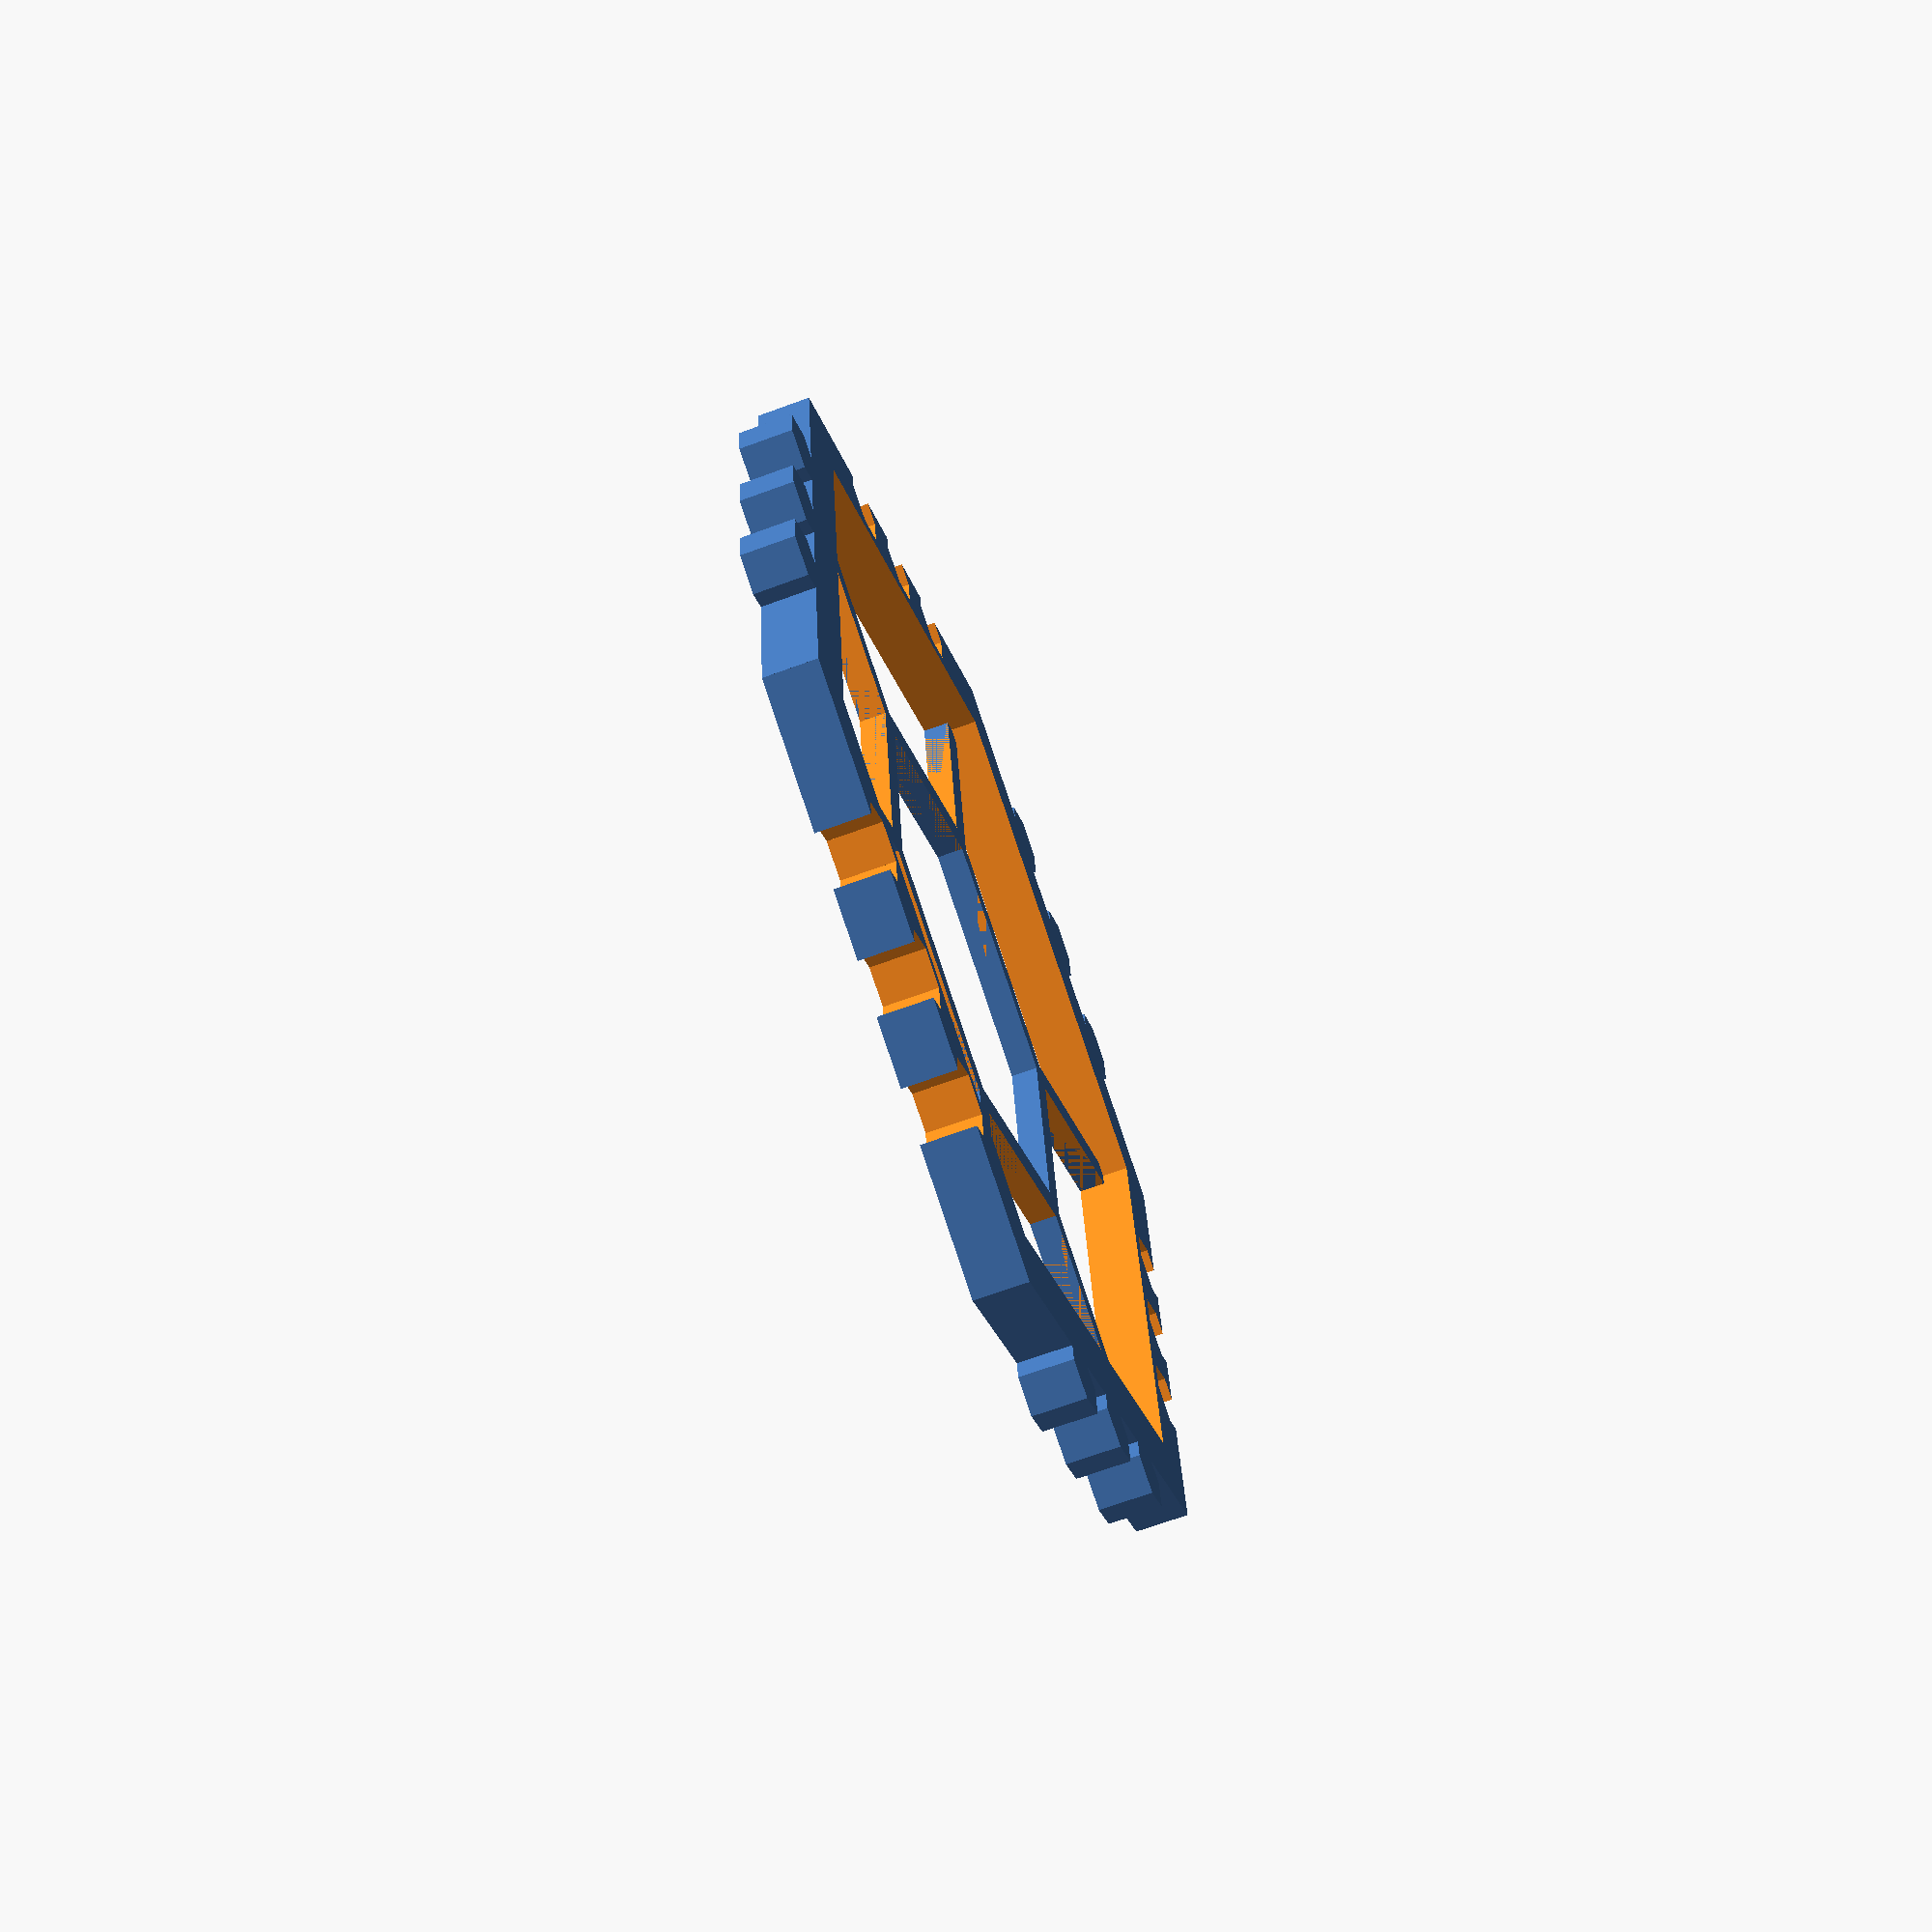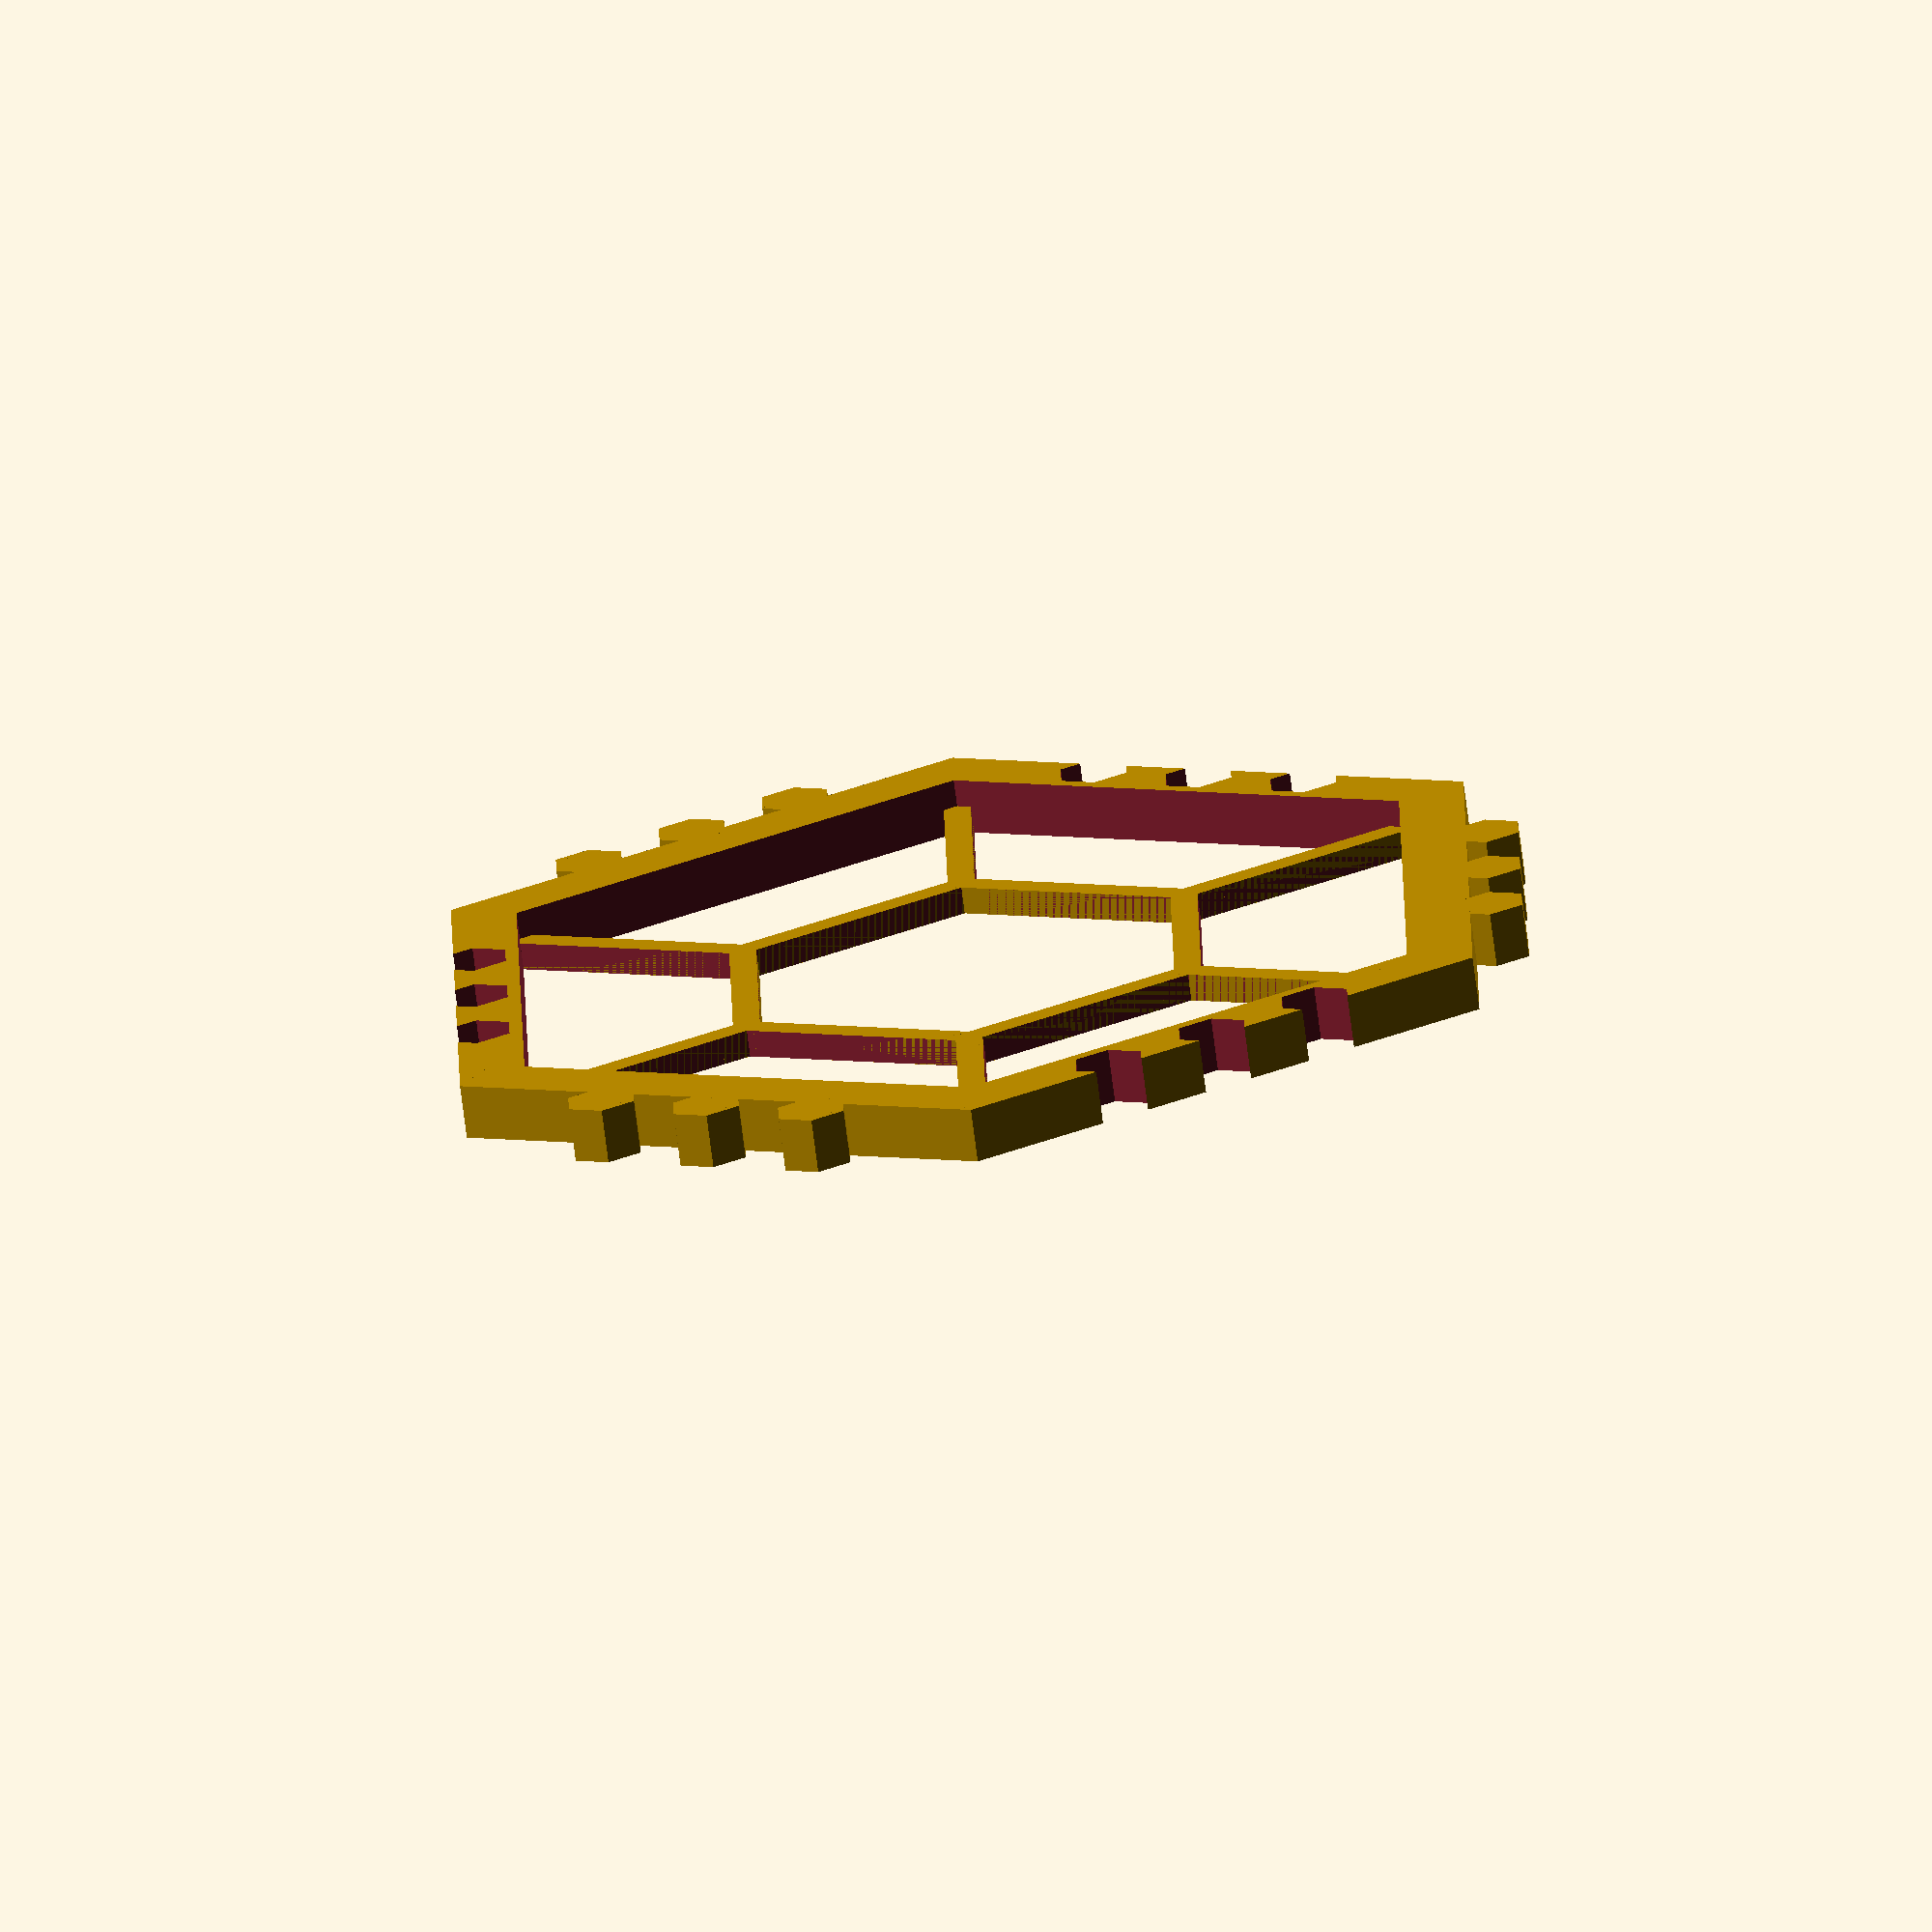
<openscad>
/* [MAIN HEXAGON] */

// What is the desired distance between two parallel edges of the main hex, so that the drawer would fit ?
HEXAGON_HEIGHT = 65.4;

// What is depth of the main hex, so that the drawer would fit? (distance from the front edge to the beginning of the back wall)
HEXAGON_DEPTH = 2;

// What is the desired thickness of the main hex, so that it is sturdy enough?
HEXAGON_WALL_THICKNESS = 4.82;

/* [BACK WALL] */

// What is the type of the back wall?
BACK_WALL_TYPE = 2; // [0:None,1:Solid,2:Openwork]

// What is the depth of the back wall? (it will be added to the total depth)
BACK_WALL_DEPTH = 2; // [0:10]

/* [CONNECTORS] */

// What is the desired distance of two parallel edges of the connector hex? 
CONNECTOR_HEIGHT = 4.82;

// What is the desired distance between the central and side connectors
CONNECTOR_DISTANCE = 14.46;

// What fraction of the connector should be "hidden" within the main hex body.
CONNECTOR_OFFSET  = 0.8; // [0.6:0.1:0.9]

// Tolerance reduces the positive connector size, so it is more likely it fits.
CONNECTOR_TOLERANCE = 0.0;    // [0.0:0.01:4.0]

/* [HIDDEN] */
/*
    Print the part !
    With the defaults, it is most likely compatibile with the Hive system 
*/
hive_hexagon(
    HEXAGON_HEIGHT, HEXAGON_DEPTH, HEXAGON_WALL_THICKNESS, 
    BACK_WALL_TYPE, BACK_WALL_DEPTH, 
    CONNECTOR_HEIGHT, CONNECTOR_DISTANCE, CONNECTOR_OFFSET, CONNECTOR_TOLERANCE
);


/*
    Generates the hive_hex.
*/
module hive_hexagon(
    hexagon_height, hexagon_depth, hexagon_wall_thickness, 
    back_wall_type, back_wall_depth,    
    connector_height, connector_distance, connector_offset, connector_tolerance){
    base_total_height = total_height(hexagon_height, hexagon_wall_thickness);
    base_total_depth = hexagon_depth + back_wall_depth;
                    
    echo(str("Total base height:", base_total_height));                    
    echo(str("Total base depth:", base_total_depth));                    
    
    union(){
        back_wall(hexagon_height, back_wall_type, back_wall_depth);
        
        translate([0,0,base_total_depth/2]) 
        difference(){
            hexagon_with_connectors(base_total_height, connector_height, connector_distance, connector_offset, connector_tolerance, base_total_depth);
            hexagon(hexagon_height, base_total_depth*2);
        };
    }
}

/*
    Generates hexagon of the given size (distance between its parallel edges)
    This version works with my brain a bit better than hexagon in shapes.scad from https://github.com/openscad/MCAD    
*/
module hexagon(size, depth) {
  angle_step = 60;
  // Iterate 3 times    
  for (n = [0:1:2]){
      rotate([0,0, n*angle_step]) 
      cube([edge_length(size), size, depth], true);
  }
}


/*
    Generates the hive_hex's back wall.

    Back wall of the container - optional
    type:
    0 - none
    1 - solid
    2 - openwork (ajour)
*/
module back_wall(hexagon_height, type, depth){
    if (type==0) {
        // no wall
    }
    
    if (type==1) {
        // solid wall
        translate([0,0,depth/2]) 
        hexagon(hexagon_height, depth);          
    }
    
    if (type==2) {
        // ajour
        color("red");
        edge_thickness = 4;
        hollow_hexagon_height = (hexagon_height + edge_thickness) / 2;
        
        translate([0,0,depth/2])         
        intersection(){
            union(){
                
                hollow_hexagon(hollow_hexagon_height, edge_thickness, depth);
                for (r = [-150, -90, -30, 30, 90, 150]){
                    rotate([0,0,r]) 
                    translate([hollow_hexagon_height - edge_thickness/2, 0, 0])
                    rotate([0,0,-r]) 
                    hollow_hexagon(hollow_hexagon_height, 4, depth);
                }            
            };
            hexagon(hexagon_height+depth/2, depth*2);
        }
    }    
}


module connectors_set(cube_width, cube_height, cube_depth, connector_size, connector_distance, position, offset_ratio){
    /*
    This module draws a set of connectors (a row of connectors)
    */
    //x_translation = 0.22*cube_width; 
    x_translation = connector_distance - vertex_to_vertex_distance(connector_size);
    echo(x_translation);
    y_translation = position*(cube_height/2 + connector_size/2 - connector_size*offset_ratio);      

    for (n = [-1, 0, 1]) {
        translate([x_translation*n,y_translation,0]) 
        hexagon(connector_size, cube_depth*1.0);
    }        
}

module cube_with_connectors(dimmensions, connector_size, connector_distance, connector_offset, connector_tolerance) {
    hex_side_width = dimmensions[0];
    hex_height = dimmensions[1];
    hive_depth = dimmensions[2]; 
    
    negative_position = -1; 
    positive_position = 1;  
    
//    echo (str("Connector tolerance: ",connector_tolerance, "resulted in connector sizes", "\nNEGATIVE: ", connector_size, "\nPOSITIVE:", connector_size-connector_tolerance,"\n"));
        
    union(){
        difference(){
            cube(dimmensions, true);
            connectors_set(
                hex_side_width, hex_height, hive_depth*2, 
                connector_size, connector_distance, 
                negative_position, connector_offset);
        }
        connectors_set(
            hex_side_width, hex_height, hive_depth, 
            connector_size-connector_tolerance, connector_distance,
            positive_position, 1 - connector_offset);
    }
}


/*
    Modified version of the hexagon.
*/
module hexagon_with_connectors(size, connector_size, connector_distance, connector_offset, connector_tolerance, height) {
  angle_step = 60*2;   // Every second box

  // Iterate 3 times
  for (n = [0:1:2]){
      rotate([0,0, n*angle_step]) 
      cube_with_connectors([edge_length(size), size, height], connector_size, connector_distance, connector_offset, connector_tolerance);
  }
}

/*
    Calculates total height (edge to edge) based on inner height and wall thickness
*/
function total_height(inner_height, wall_thickness) = inner_height + wall_thickness*2;

/*
    Calculates the vertex to vertex distance
*/
function vertex_to_vertex_distance(edge_to_edge_distance) = edge_to_edge_distance*1.1547;

/*
    Calculates the hexagon edge length
*/
function edge_length(size) = size*0.5774; 


module hollow_hexagon(height, wall_thickness, depth){
    difference(){
        hexagon(height, depth);
        hexagon(height-wall_thickness, depth*2);
    }       
}

</openscad>
<views>
elev=246.7 azim=323.0 roll=249.6 proj=p view=solid
elev=72.5 azim=89.1 roll=7.3 proj=o view=solid
</views>
